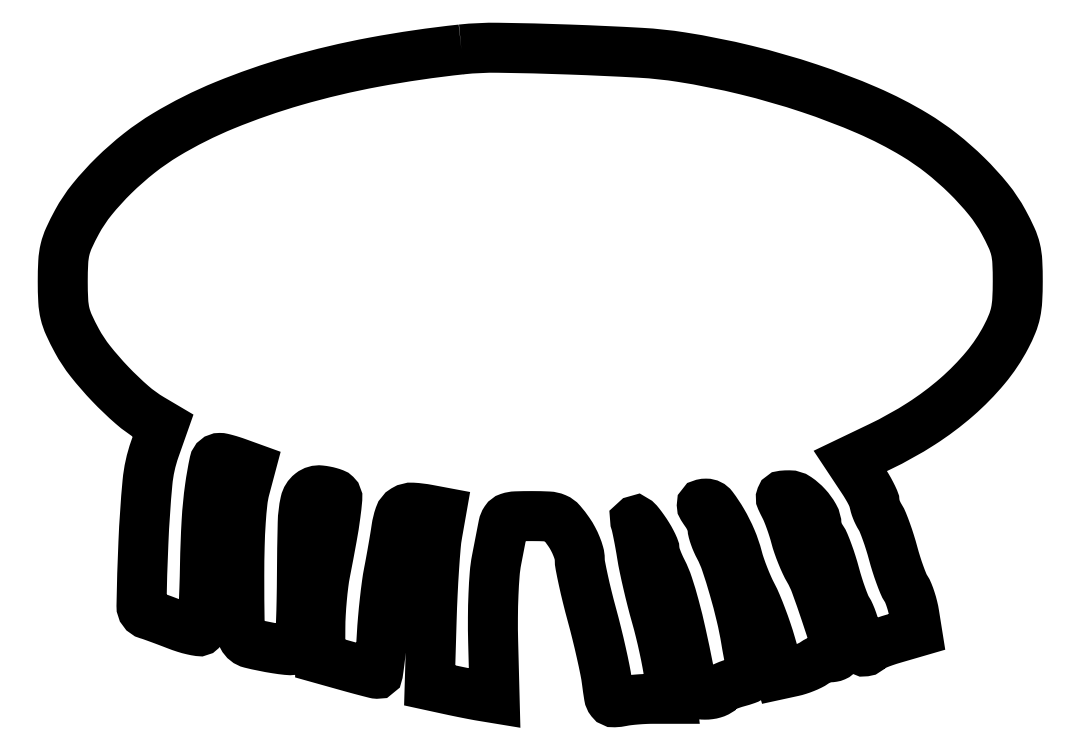
<metadata>
{"format":"dxf","ext":"dxf","renderer":"ezdxf+matplotlib","layout":"modelspace","background":"white","min_lineweight":24,"dpi":150}
</metadata>
<code>
0
SECTION
2
ENTITIES
0
POLYLINE
8
0
66
1
70
1
0
VERTEX
8
0
10
96.5
20
157.4
42
0.01936
0
VERTEX
8
0
10
75.47
20
154.3
42
0.0244
0
VERTEX
8
0
10
56.33
20
149.8
42
0.02679
0
VERTEX
8
0
10
39.48
20
143.9
42
0.0384
0
VERTEX
8
0
10
25.34
20
136.8
42
0.0314
0
VERTEX
8
0
10
18.94
20
132.4
42
0.02721
0
VERTEX
8
0
10
12.8
20
127
42
0.02814
0
VERTEX
8
0
10
7.576
20
121.3
42
0.04639
0
VERTEX
8
0
10
3.93
20
115.8
42
0.01637
0
VERTEX
8
0
10
2.011
20
112
42
0.04912
0
VERTEX
8
0
10
1.055
20
109.2
42
0.04587
0
VERTEX
8
0
10
0.6222
20
106.2
42
0.01291
0
VERTEX
8
0
10
0.5
20
101.5
42
0.01289
0
VERTEX
8
0
10
0.6218
20
96.77
42
0.04573
0
VERTEX
8
0
10
1.053
20
93.78
42
0.04913
0
VERTEX
8
0
10
2.006
20
91.02
42
0.01654
0
VERTEX
8
0
10
3.912
20
87.21
42
0.04343
0
VERTEX
8
0
10
7.147
20
82.31
42
0.02292
0
VERTEX
8
0
10
11.93
20
76.81
42
0.02292
0
VERTEX
8
0
10
17.18
20
71.8
42
0.0459
0
VERTEX
8
0
10
21.82
20
68.45
42
0
0
VERTEX
8
0
10
24.66
20
66.77
42
0
0
VERTEX
8
0
10
22.67
20
61.14
42
0.06168
0
VERTEX
8
0
10
20.9
20
53.09
42
0.01274
0
VERTEX
8
0
10
19.92
20
38.59
42
0.005722
0
VERTEX
8
0
10
19.46
20
23.39
42
0.3393
0
VERTEX
8
0
10
21
20
21.31
42
-0.01505
0
VERTEX
8
0
10
21.88
20
21.03
42
-0.002278
0
VERTEX
8
0
10
23.62
20
20.4
42
-0.002552
0
VERTEX
8
0
10
25.66
20
19.64
42
-0.002205
0
VERTEX
8
0
10
27.8
20
18.82
42
0.01478
0
VERTEX
8
0
10
29.88
20
18.08
42
0.02191
0
VERTEX
8
0
10
31.75
20
17.57
42
0.01823
0
VERTEX
8
0
10
33.27
20
17.29
42
0.2382
0
VERTEX
8
0
10
33.8
20
17.46
42
0.1807
0
VERTEX
8
0
10
34.08
20
18.09
42
0.002422
0
VERTEX
8
0
10
34.36
20
22.41
42
0.006535
0
VERTEX
8
0
10
34.6
20
27.46
42
0.004204
0
VERTEX
8
0
10
34.76
20
33.33
42
-0.00993
0
VERTEX
8
0
10
35.15
20
43.77
42
-0.02037
0
VERTEX
8
0
10
35.95
20
51.91
42
-0.01747
0
VERTEX
8
0
10
37
20
57.91
42
-0.3544
0
VERTEX
8
0
10
38.34
20
59
42
-0.0571
0
VERTEX
8
0
10
38.92
20
58.93
42
-0.009828
0
VERTEX
8
0
10
40
20
58.66
42
-0.01059
0
VERTEX
8
0
10
41.25
20
58.29
42
-0.009286
0
VERTEX
8
0
10
42.55
20
57.85
42
0
0
VERTEX
8
0
10
45.74
20
56.69
42
0
0
VERTEX
8
0
10
44.38
20
51.6
42
0.03721
0
VERTEX
8
0
10
43.8
20
48.49
42
0.01142
0
VERTEX
8
0
10
43.37
20
43.74
42
0.01006
0
VERTEX
8
0
10
43.1
20
37.81
42
0.006193
0
VERTEX
8
0
10
43.01
20
30.82
42
0.003975
0
VERTEX
8
0
10
43.1
20
18.87
42
0.1131
0
VERTEX
8
0
10
43.83
20
15.9
42
0.2196
0
VERTEX
8
0
10
45.78
20
14.34
42
0.02099
0
VERTEX
8
0
10
51.91
20
13.1
42
0.01232
0
VERTEX
8
0
10
54.48
20
12.76
42
0.05544
0
VERTEX
8
0
10
56
20
12.77
42
0.1109
0
VERTEX
8
0
10
56.91
20
13.09
42
0.1635
0
VERTEX
8
0
10
57.45
20
13.74
42
0.07996
0
VERTEX
8
0
10
57.67
20
14.8
42
0.00236
0
VERTEX
8
0
10
57.87
20
19.35
42
0.004666
0
VERTEX
8
0
10
58.02
20
24.72
42
0.003195
0
VERTEX
8
0
10
58.1
20
30.83
42
-0.004315
0
VERTEX
8
0
10
58.29
20
43.38
42
-0.04815
0
VERTEX
8
0
10
58.89
20
48.34
42
-0.1726
0
VERTEX
8
0
10
60.24
20
50.51
42
-0.1973
0
VERTEX
8
0
10
62.57
20
51.18
42
-0.01952
0
VERTEX
8
0
10
63.74
20
51.01
42
-0.02215
0
VERTEX
8
0
10
64.85
20
50.75
42
-0.02204
0
VERTEX
8
0
10
65.77
20
50.45
42
-0.1029
0
VERTEX
8
0
10
66.23
20
50.15
42
-0.2256
0
VERTEX
8
0
10
66.61
20
49.12
42
-0.01074
0
VERTEX
8
0
10
66.19
20
45.39
42
-0.01179
0
VERTEX
8
0
10
65.34
20
39.96
42
-0.003279
0
VERTEX
8
0
10
63.74
20
31.5
42
0.01709
0
VERTEX
8
0
10
63.29
20
28.67
42
0.008663
0
VERTEX
8
0
10
62.91
20
25.09
42
0.008595
0
VERTEX
8
0
10
62.63
20
21.37
42
0.01269
0
VERTEX
8
0
10
62.54
20
18.11
42
0
0
VERTEX
8
0
10
62.5
20
10.71
42
0
0
VERTEX
8
0
10
69
20
8.891
42
0.001964
0
VERTEX
8
0
10
71.54
20
8.191
42
0.002855
0
VERTEX
8
0
10
73.78
20
7.595
42
0.001431
0
VERTEX
8
0
10
75.69
20
7.105
42
0.04864
0
VERTEX
8
0
10
76.15
20
7.035
42
0.3875
0
VERTEX
8
0
10
76.43
20
7.261
42
0.004777
0
VERTEX
8
0
10
76.77
20
9.728
42
0.011
0
VERTEX
8
0
10
77.08
20
12.71
42
0.006623
0
VERTEX
8
0
10
77.33
20
16.25
42
-0.007569
0
VERTEX
8
0
10
77.61
20
20.23
42
-0.005908
0
VERTEX
8
0
10
78.04
20
24.55
42
-0.005977
0
VERTEX
8
0
10
78.53
20
28.55
42
-0.01446
0
VERTEX
8
0
10
79.01
20
31.5
42
0.00284
0
VERTEX
8
0
10
79.51
20
34.13
42
0.002055
0
VERTEX
8
0
10
80.03
20
37.06
42
0.002075
0
VERTEX
8
0
10
80.51
20
39.84
42
0.00452
0
VERTEX
8
0
10
80.84
20
41.99
42
-0.04589
0
VERTEX
8
0
10
81.58
20
45.03
42
-0.1759
0
VERTEX
8
0
10
82.78
20
46.53
42
-0.1519
0
VERTEX
8
0
10
84.79
20
47.03
42
-0.03179
0
VERTEX
8
0
10
88.42
20
46.58
42
0
0
VERTEX
8
0
10
91.64
20
45.98
42
0
0
VERTEX
8
0
10
90.71
20
40.74
42
0.02254
0
VERTEX
8
0
10
90.33
20
37.77
42
0.00451
0
VERTEX
8
0
10
89.93
20
32.45
42
0.00476
0
VERTEX
8
0
10
89.57
20
26.24
42
0.004424
0
VERTEX
8
0
10
89.33
20
19.87
42
0
0
VERTEX
8
0
10
88.87
20
4.232
42
0
0
VERTEX
8
0
10
93.68
20
3.184
42
0.002679
0
VERTEX
8
0
10
95.75
20
2.747
42
0.002169
0
VERTEX
8
0
10
97.97
20
2.3
42
0.002192
0
VERTEX
8
0
10
100
20
1.905
42
0.005671
0
VERTEX
8
0
10
101.5
20
1.643
42
0
0
VERTEX
8
0
10
104.5
20
1.149
42
0
0
VERTEX
8
0
10
104.1
20
14.74
42
-0.008101
0
VERTEX
8
0
10
104.1
20
20.55
42
-0.008826
0
VERTEX
8
0
10
104.2
20
26.2
42
-0.009181
0
VERTEX
8
0
10
104.5
20
31.11
42
-0.02805
0
VERTEX
8
0
10
105
20
34.41
42
-0.000166
0
VERTEX
8
0
10
105.5
20
36.91
42
-0.000172
0
VERTEX
8
0
10
105.9
20
39.37
42
-0.000165
0
VERTEX
8
0
10
106.3
20
41.51
42
-0.000747
0
VERTEX
8
0
10
106.6
20
42.75
42
-0.09823
0
VERTEX
8
0
10
107.1
20
43.98
42
-0.1674
0
VERTEX
8
0
10
108
20
44.64
42
-0.07182
0
VERTEX
8
0
10
109.6
20
44.94
42
-0.008293
0
VERTEX
8
0
10
113.4
20
45
42
-0.01131
0
VERTEX
8
0
10
117.4
20
44.91
42
-0.08908
0
VERTEX
8
0
10
119.2
20
44.5
42
-0.1166
0
VERTEX
8
0
10
120.6
20
43.51
42
-0.02502
0
VERTEX
8
0
10
122.4
20
41.2
42
-0.02934
0
VERTEX
8
0
10
123.4
20
39.54
42
-0.02607
0
VERTEX
8
0
10
124.2
20
37.71
42
-0.02697
0
VERTEX
8
0
10
124.8
20
35.99
42
-0.06924
0
VERTEX
8
0
10
125
20
34.68
42
0.04745
0
VERTEX
8
0
10
125.2
20
33.05
42
0.006114
0
VERTEX
8
0
10
125.9
20
29.61
42
0.007095
0
VERTEX
8
0
10
126.8
20
25.54
42
0.005865
0
VERTEX
8
0
10
127.9
20
21.23
42
-0.005895
0
VERTEX
8
0
10
129.1
20
16.73
42
-0.005437
0
VERTEX
8
0
10
130.2
20
12.08
42
-0.005436
0
VERTEX
8
0
10
131.1
20
7.915
42
-0.01795
0
VERTEX
8
0
10
131.5
20
5.147
42
0.008045
0
VERTEX
8
0
10
132
20
1.65
42
0.1263
0
VERTEX
8
0
10
132.5
20
0.553
42
0.2435
0
VERTEX
8
0
10
133.4
20
0.1663
42
0.03772
0
VERTEX
8
0
10
135.2
20
0.3966
42
-0.02036
0
VERTEX
8
0
10
136.7
20
0.6286
42
-0.008825
0
VERTEX
8
0
10
138.7
20
0.8228
42
-0.008716
0
VERTEX
8
0
10
140.8
20
0.9559
42
-0.01145
0
VERTEX
8
0
10
142.7
20
1
42
0
0
VERTEX
8
0
10
147.1
20
1
42
0
0
VERTEX
8
0
10
146.5
20
6.75
42
0.01724
0
VERTEX
8
0
10
146
20
9.547
42
0.007085
0
VERTEX
8
0
10
145.3
20
13.31
42
0.007
0
VERTEX
8
0
10
144.4
20
17.32
42
0.008919
0
VERTEX
8
0
10
143.4
20
21
42
-0.00702
0
VERTEX
8
0
10
142.4
20
24.71
42
-0.005235
0
VERTEX
8
0
10
141.4
20
28.82
42
-0.005293
0
VERTEX
8
0
10
140.5
20
32.72
42
-0.01197
0
VERTEX
8
0
10
140
20
35.7
42
0.00455
0
VERTEX
8
0
10
139.5
20
38.2
42
0.005107
0
VERTEX
8
0
10
139.1
20
40.6
42
0.004707
0
VERTEX
8
0
10
138.7
20
42.64
42
0.0272
0
VERTEX
8
0
10
138.4
20
43.7
42
-0.3656
0
VERTEX
8
0
10
138.5
20
43.92
42
-0.3229
0
VERTEX
8
0
10
138.7
20
43.88
42
-0.03908
0
VERTEX
8
0
10
139.4
20
43.12
42
-0.01076
0
VERTEX
8
0
10
140.4
20
41.8
42
-0.01567
0
VERTEX
8
0
10
141.4
20
40.29
42
-0.01859
0
VERTEX
8
0
10
142.2
20
38.8
42
-0.01767
0
VERTEX
8
0
10
142.8
20
37.5
42
-0.1025
0
VERTEX
8
0
10
143
20
36.76
42
0.07482
0
VERTEX
8
0
10
143.1
20
36.03
42
0.01454
0
VERTEX
8
0
10
143.5
20
34.74
42
0.01515
0
VERTEX
8
0
10
144.1
20
33.27
42
0.0135
0
VERTEX
8
0
10
144.9
20
31.77
42
-0.03879
0
VERTEX
8
0
10
146.3
20
28.35
42
-0.0135
0
VERTEX
8
0
10
147.8
20
23.24
42
-0.01112
0
VERTEX
8
0
10
149.4
20
16.61
42
-0.00575
0
VERTEX
8
0
10
151.2
20
8.25
42
0.008797
0
VERTEX
8
0
10
152
20
4.455
42
0.08411
0
VERTEX
8
0
10
152.6
20
2.934
42
0.1801
0
VERTEX
8
0
10
153.6
20
2.234
42
0.07321
0
VERTEX
8
0
10
155.1
20
2
42
0.03281
0
VERTEX
8
0
10
156.2
20
2.072
42
0.03816
0
VERTEX
8
0
10
157.3
20
2.286
42
0.04165
0
VERTEX
8
0
10
158.1
20
2.598
42
0.1427
0
VERTEX
8
0
10
158.5
20
2.973
42
-0.1298
0
VERTEX
8
0
10
158.9
20
3.414
42
-0.02051
0
VERTEX
8
0
10
160.1
20
3.977
42
-0.02159
0
VERTEX
8
0
10
161.5
20
4.54
42
-0.01737
0
VERTEX
8
0
10
163.1
20
5.025
42
0.01801
0
VERTEX
8
0
10
165.2
20
5.663
42
0.09358
0
VERTEX
8
0
10
166.2
20
6.257
42
0.1815
0
VERTEX
8
0
10
166.6
20
6.98
42
0.1134
0
VERTEX
8
0
10
166.5
20
7.955
42
-0.02188
0
VERTEX
8
0
10
166.2
20
8.998
42
-0.004671
0
VERTEX
8
0
10
165.8
20
10.83
42
-0.004875
0
VERTEX
8
0
10
165.4
20
12.97
42
-0.004624
0
VERTEX
8
0
10
165
20
15.15
42
0.01781
0
VERTEX
8
0
10
163.9
20
21
42
0.01151
0
VERTEX
8
0
10
162.1
20
27.68
42
0.01088
0
VERTEX
8
0
10
160.2
20
33.82
42
0.0414
0
VERTEX
8
0
10
158.6
20
37.5
42
-0.01871
0
VERTEX
8
0
10
158
20
38.76
42
-0.01853
0
VERTEX
8
0
10
157.5
20
40.07
42
-0.01875
0
VERTEX
8
0
10
157.1
20
41.24
42
-0.06547
0
VERTEX
8
0
10
157
20
42.03
42
0.07122
0
VERTEX
8
0
10
156.9
20
42.77
42
0.02661
0
VERTEX
8
0
10
156.5
20
43.76
42
0.02572
0
VERTEX
8
0
10
156
20
44.81
42
0.02833
0
VERTEX
8
0
10
155.4
20
45.78
42
-0.0102
0
VERTEX
8
0
10
154.6
20
47.08
42
-0.1387
0
VERTEX
8
0
10
154.4
20
47.63
42
-0.356
0
VERTEX
8
0
10
154.6
20
47.91
42
-0.0555
0
VERTEX
8
0
10
155.4
20
48
42
-0.2361
0
VERTEX
8
0
10
157
20
47.18
42
-0.02847
0
VERTEX
8
0
10
159.3
20
43.71
42
-0.03216
0
VERTEX
8
0
10
161.5
20
39.39
42
-0.0365
0
VERTEX
8
0
10
163
20
35
42
0.01911
0
VERTEX
8
0
10
163.6
20
32.95
42
0.01056
0
VERTEX
8
0
10
164.5
20
30.5
42
0.01052
0
VERTEX
8
0
10
165.6
20
28.05
42
0.01663
0
VERTEX
8
0
10
166.5
20
26
42
-0.02124
0
VERTEX
8
0
10
167.6
20
23.76
42
-0.0089
0
VERTEX
8
0
10
168.8
20
20.67
42
-0.008787
0
VERTEX
8
0
10
170
20
17.31
42
-0.01129
0
VERTEX
8
0
10
171
20
14.18
42
0
0
VERTEX
8
0
10
173.1
20
6.868
42
0
0
VERTEX
8
0
10
176.3
20
7.562
42
0.02383
0
VERTEX
8
0
10
177.7
20
7.928
42
0.01781
0
VERTEX
8
0
10
179.1
20
8.455
42
0.0181
0
VERTEX
8
0
10
180.5
20
9.052
42
0.03868
0
VERTEX
8
0
10
181.5
20
9.628
42
-0.0362
0
VERTEX
8
0
10
182.4
20
10.15
42
-0.02808
0
VERTEX
8
0
10
183.4
20
10.6
42
-0.02878
0
VERTEX
8
0
10
184.4
20
10.9
42
-0.05899
0
VERTEX
8
0
10
185.2
20
11
42
0.04034
0
VERTEX
8
0
10
185.9
20
11.05
42
0.06064
0
VERTEX
8
0
10
186.5
20
11.22
42
0.08082
0
VERTEX
8
0
10
186.9
20
11.46
42
0.2217
0
VERTEX
8
0
10
187
20
11.75
42
0.06849
0
VERTEX
8
0
10
186.5
20
14.52
42
0.005346
0
VERTEX
8
0
10
184.2
20
21.67
42
0.006603
0
VERTEX
8
0
10
181.8
20
28.68
42
0.04477
0
VERTEX
8
0
10
180.2
20
32
42
-0.02361
0
VERTEX
8
0
10
179.3
20
33.66
42
-0.01258
0
VERTEX
8
0
10
178.4
20
35.79
42
-0.0125
0
VERTEX
8
0
10
177.6
20
38.02
42
-0.01899
0
VERTEX
8
0
10
177
20
40
42
0.01229
0
VERTEX
8
0
10
176.4
20
41.92
42
0.009595
0
VERTEX
8
0
10
175.7
20
43.99
42
0.009723
0
VERTEX
8
0
10
175
20
45.88
42
0.02323
0
VERTEX
8
0
10
174.4
20
47.25
42
-0.01123
0
VERTEX
8
0
10
173.5
20
49
42
-0.2008
0
VERTEX
8
0
10
173.5
20
49.61
42
-0.2882
0
VERTEX
8
0
10
173.9
20
49.93
42
-0.02193
0
VERTEX
8
0
10
175.4
20
50
42
-0.1516
0
VERTEX
8
0
10
177.4
20
49.38
42
-0.05658
0
VERTEX
8
0
10
179.6
20
47.43
42
-0.05632
0
VERTEX
8
0
10
181.4
20
44.99
42
-0.1301
0
VERTEX
8
0
10
182
20
42.82
42
0.06867
0
VERTEX
8
0
10
182.1
20
42.15
42
0.02625
0
VERTEX
8
0
10
182.4
20
41.27
42
0.0254
0
VERTEX
8
0
10
182.8
20
40.33
42
0.02841
0
VERTEX
8
0
10
183.3
20
39.47
42
-0.05049
0
VERTEX
8
0
10
184
20
38.31
42
-0.0107
0
VERTEX
8
0
10
184.8
20
36.17
42
-0.0111
0
VERTEX
8
0
10
185.7
20
33.63
42
-0.01034
0
VERTEX
8
0
10
186.4
20
31
42
0.009892
0
VERTEX
8
0
10
187.2
20
28.36
42
0.0104
0
VERTEX
8
0
10
188.1
20
25.79
42
0.0101
0
VERTEX
8
0
10
188.9
20
23.61
42
0.04514
0
VERTEX
8
0
10
189.5
20
22.4
42
-0.03999
0
VERTEX
8
0
10
190.1
20
21.33
42
-0.01712
0
VERTEX
8
0
10
190.7
20
19.84
42
-0.01681
0
VERTEX
8
0
10
191.2
20
18.19
42
-0.02125
0
VERTEX
8
0
10
191.5
20
16.64
42
0.02683
0
VERTEX
8
0
10
192.1
20
14.18
42
0.09308
0
VERTEX
8
0
10
192.9
20
12.74
42
0.2672
0
VERTEX
8
0
10
193.7
20
12.42
42
0.2236
0
VERTEX
8
0
10
194.4
20
12.92
42
-0.1435
0
VERTEX
8
0
10
195
20
13.37
42
-0.01308
0
VERTEX
8
0
10
196.5
20
14.07
42
-0.01609
0
VERTEX
8
0
10
198.4
20
14.8
42
-0.01191
0
VERTEX
8
0
10
200.6
20
15.5
42
0
0
VERTEX
8
0
10
206.2
20
17.12
42
0
0
VERTEX
8
0
10
205.6
20
21.31
42
0.02056
0
VERTEX
8
0
10
205.2
20
23.07
42
0.0178
0
VERTEX
8
0
10
204.7
20
24.87
42
0.01817
0
VERTEX
8
0
10
204.1
20
26.48
42
0.0488
0
VERTEX
8
0
10
203.6
20
27.55
42
-0.04736
0
VERTEX
8
0
10
202.9
20
28.74
42
-0.01049
0
VERTEX
8
0
10
202.1
20
30.89
42
-0.01081
0
VERTEX
8
0
10
201.2
20
33.43
42
-0.01023
0
VERTEX
8
0
10
200.5
20
36.05
42
0.009897
0
VERTEX
8
0
10
199.7
20
38.68
42
0.01018
0
VERTEX
8
0
10
198.8
20
41.26
42
0.009969
0
VERTEX
8
0
10
198
20
43.46
42
0.04195
0
VERTEX
8
0
10
197.4
20
44.71
42
-0.0229
0
VERTEX
8
0
10
196.8
20
45.66
42
-0.02194
0
VERTEX
8
0
10
196.4
20
46.66
42
-0.02249
0
VERTEX
8
0
10
196.1
20
47.57
42
-0.06996
0
VERTEX
8
0
10
196
20
48.21
42
0.1046
0
VERTEX
8
0
10
195.8
20
48.95
42
0.01366
0
VERTEX
8
0
10
195.1
20
50.41
42
0.0154
0
VERTEX
8
0
10
194.2
20
52.12
42
0.01233
0
VERTEX
8
0
10
193.1
20
53.89
42
0
0
VERTEX
8
0
10
190.2
20
58.29
42
0
0
VERTEX
8
0
10
197.3
20
61.71
42
0.03072
0
VERTEX
8
0
10
207.2
20
67.24
42
0.03669
0
VERTEX
8
0
10
215.8
20
73.66
42
0.03975
0
VERTEX
8
0
10
222.7
20
80.72
42
0.05343
0
VERTEX
8
0
10
227.7
20
88.16
42
0.02326
0
VERTEX
8
0
10
229.1
20
91.32
42
0.04531
0
VERTEX
8
0
10
230
20
93.98
42
0.03862
0
VERTEX
8
0
10
230.4
20
97.01
42
0.01274
0
VERTEX
8
0
10
230.5
20
101.5
42
0.01283
0
VERTEX
8
0
10
230.4
20
106.2
42
0.04623
0
VERTEX
8
0
10
229.9
20
109.2
42
0.04953
0
VERTEX
8
0
10
229
20
112
42
0.01629
0
VERTEX
8
0
10
227.1
20
115.8
42
0.04639
0
VERTEX
8
0
10
223.4
20
121.3
42
0.02814
0
VERTEX
8
0
10
218.2
20
127
42
0.02721
0
VERTEX
8
0
10
212.1
20
132.4
42
0.0314
0
VERTEX
8
0
10
205.7
20
136.8
42
0.03356
0
VERTEX
8
0
10
194.2
20
142.7
42
0.02157
0
VERTEX
8
0
10
180.3
20
148
42
0.02054
0
VERTEX
8
0
10
165
20
152.4
42
0.02075
0
VERTEX
8
0
10
149.5
20
155.5
42
0.02497
0
VERTEX
8
0
10
139.7
20
156.6
42
0.005306
0
VERTEX
8
0
10
122.5
20
157.4
42
0.004983
0
VERTEX
8
0
10
105.4
20
157.8
42
0.03026
0
SEQEND
0
ENDSEC
0
EOF

</code>
